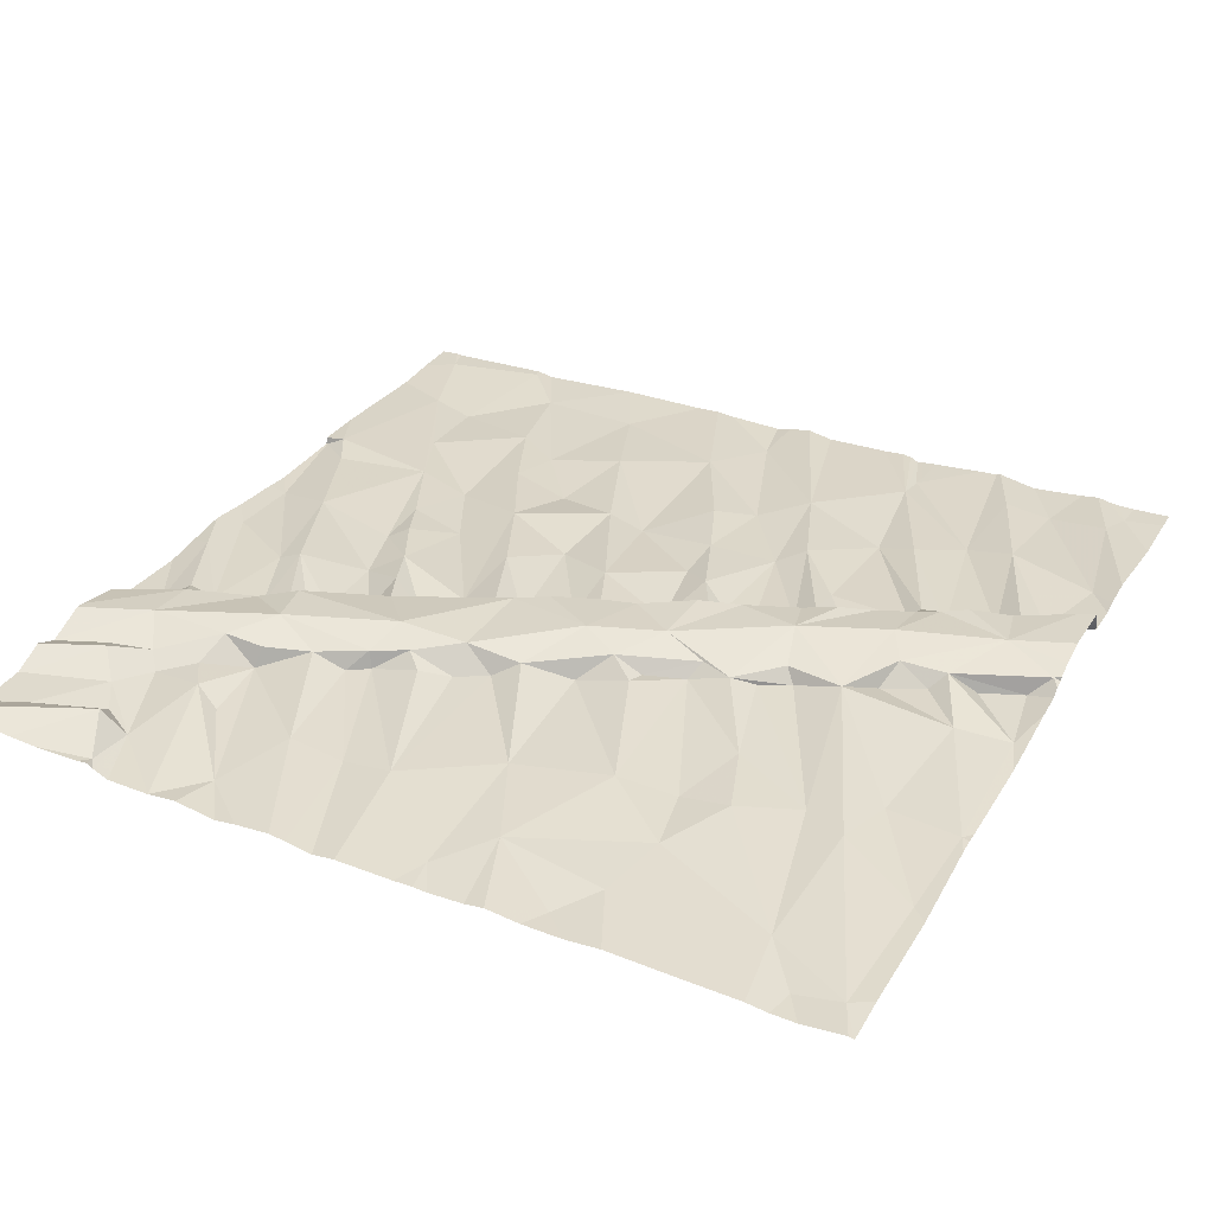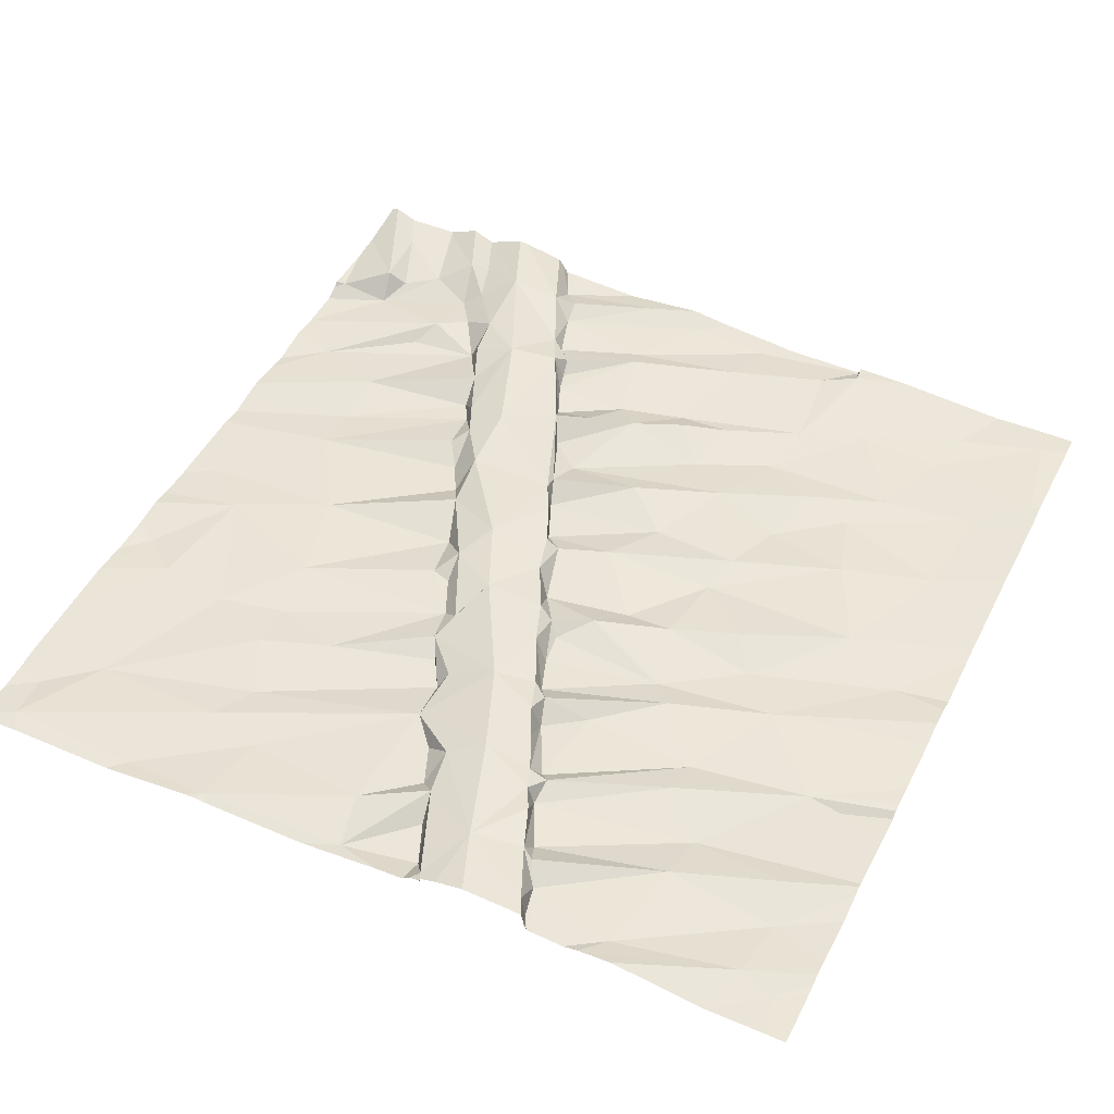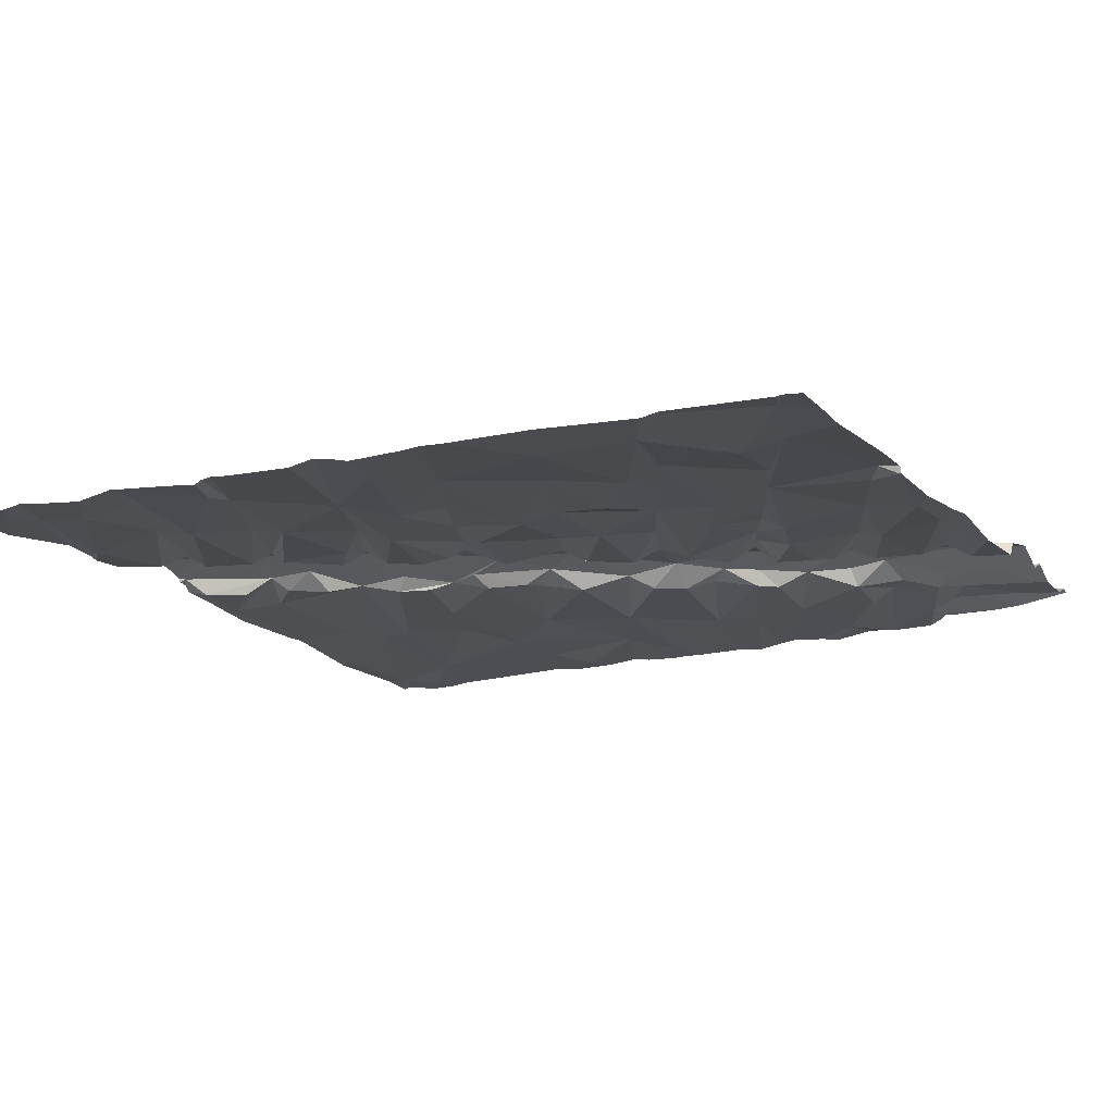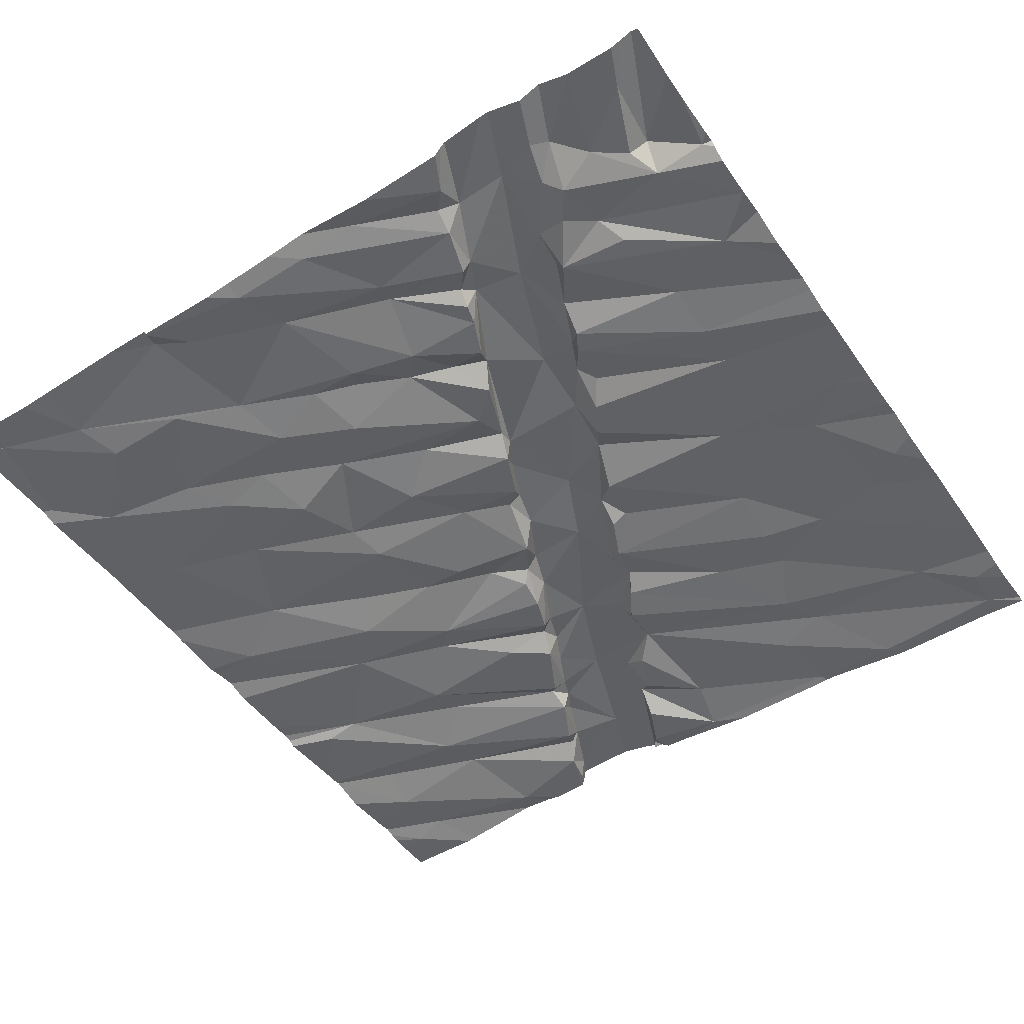
<metadata>
{"format":"obj","ext":"obj","renderer":"f3d","projection":"perspective","resolution":1024,"background":"white","views":[{"elev":33.2,"azim":-153.2,"up":"+Z"},{"elev":46.3,"azim":-64.2,"up":"+Z"},{"elev":-15.4,"azim":26.2,"up":"+Z"},{"elev":-49.6,"azim":123.6,"up":"+Z"}]}
</metadata>
<code>
v -73.76 298.1 501.1
v -76.91 298.1 501.1
v -73.82 298.1 501.1
v -75.71 294.3 501.1
v -75.96 298.1 501.1
v -74.56 298.1 501.1
v -74.41 298.1 501.1
v -74.19 294.3 501.1
v -74.01 298.1 501.1
v -73.67 294.3 501.1
v -73.65 294.3 501.1
v -73.26 294.4 501.1
v -73.68 294.4 501.1
v -75.19 298.1 501.1
v -75.25 298.1 501.1
v -76.76 294.4 501.1
v -75.79 294.5 501.1
v -74.01 298.1 501.1
v -74.32 298.1 501.1
v -74.85 298.1 501.1
v -74.75 298.1 501.1
v -74.14 298.1 501.1
v -75.04 294.6 501.1
v -76.21 298.1 501.1
v -74.63 298.1 501.1
v -76.61 298.1 501.1
v -73.12 296.7 501.1
v -75.79 294.7 501.1
v -73.88 294.6 501.1
v -73.58 294.9 501.1
v -73.37 294.8 501.1
v -75.81 294.3 501.1
v -74.34 294.6 501.1
v -75.44 295 501.1
v -76.45 294.6 501.1
v -75.86 295.2 501.1
v -76.72 294.6 501.1
v -74.87 294.8 501.1
v -76.25 294.6 501.1
v -76.21 295 501.1
v -73.12 296.5 501.1
v -74.99 294.3 501.1
v -74.85 295.5 501.1
v -74.49 295 501.1
v -74.12 295.3 501.1
v -73.96 295 501.1
v -74.17 295.1 501.1
v -73.59 295.2 501.1
v -73.21 295.4 501.1
v -75.25 295.2 501.1
v -76.43 295 501.2
v -76.82 295.1 501.1
v -74.67 295.5 501.1
v -74.39 295.4 501.1
v -76.35 295.7 501.2
v -76.02 295.2 501.2
v -73.12 296.3 501.1
v -75.1 295.3 501.2
v -75.49 295.5 501.1
v -76.73 295.5 501.1
v -75.21 295.6 501.2
v -73.71 295.5 501.1
v -73.29 295.6 501.1
v -73.97 295.6 501.1
v -73.12 295.4 501.1
v -73.12 295.8 501.1
v -74.29 295.7 501.1
v -75.6 295.4 501.1
v -76.55 295.6 501.1
v -75.83 295.7 501.1
v -76.87 295.5 501.1
v -76.86 295.5 501.2
v -73.12 295.9 501.1
v -76.24 295.7 501.2
v -76.2 295.7 501.2
v -76.62 295.6 501.2
v -76.64 295.6 501.2
v -73.12 295.4 501.1
v -73.2 295.9 501.1
v -73.21 296.3 501.1
v -74.75 294.3 501.1
v -73.21 296.6 501.2
v -73.94 296.4 501.1
v -73.86 296.1 501.1
v -74.64 295.9 501.1
v -73.46 296 501.1
v -73.54 296.5 501.1
v -73.95 296.1 501.2
v -73.87 295.9 501.1
v -74.13 295.9 501.1
v -75.2 295.8 501.1
v -74.91 296 501.2
v -74.44 296.4 501.1
v -76.82 296 501.1
v -76.88 296.3 501.1
v -76.63 296.1 501.1
v -75.33 295.9 501.2
v -73.12 295.4 501.1
v -73.12 296.2 501.1
v -75.58 296.1 501.2
v -75.61 296 501.1
v -75.77 295.9 501.1
v -74.06 296.3 501.2
v -74.71 296.4 501.1
v -75 296.2 501.2
v -75.84 295.9 501.2
v -75.48 296 501.2
v -75.42 296.1 501.2
v -76.34 295.7 501.2
v -73.12 295.2 501.1
v -76.51 296.1 501.2
v -76.9 295.9 501.2
v -74.92 296.3 501.1
v -74.46 296.1 501.2
v -75.26 296.2 501.1
v -76.64 296.4 501.2
v -76.45 296.2 501.1
v -75.95 295.9 501.2
v -75.95 295.9 501.1
v -76.27 296.2 501.1
v -76.31 296.1 501.2
v -76.24 295.8 501.2
v -76.09 295.8 501.2
v -75.4 296.1 501.2
v -75.8 296 501.2
v -76.45 295.7 501.2
v -76.67 295.8 501.2
v -75.85 296.1 501.3
v -76.15 296.3 501.2
v -76.23 296 501.3
v -75.18 296.2 501.2
v -75.39 296.4 501.2
v -73.64 296.5 501.2
v -75.06 294.3 501.1
v -74.14 296.5 501.2
v -75.95 296.4 501.1
v -75.82 296.4 501.1
v -75.72 296.5 501.2
v -73.12 294.8 501.1
v -74.6 296.4 501.2
v -74.83 296.4 501.2
v -75.9 296.3 501.2
v -75 296.3 501.2
v -75.08 296.5 501.3
v -76.69 294.3 501.1
v -73.69 296.8 501.1
v -73.49 296.9 501.2
v -74.11 296.7 501.1
v -73.95 296.7 501.1
v -73.12 294.5 501.1
v -73.12 294.7 501.1
v -76.9 297 501.1
v -75.55 296.5 501.1
v -75.94 296.9 501.1
v -75.84 297.2 501.1
v -76.31 297.1 501.1
v -74.68 296.9 501.1
v -74.82 296.9 501.1
v -76.57 296.9 501.1
v -76.86 297.4 501.1
v -73.28 297 501.1
v -73.38 296.9 501.2
v -73.42 297 501.2
v -73.69 296.9 501.2
v -73.78 296.8 501.2
v -73.86 296.8 501.1
v -73.85 296.8 501.2
v -74.2 296.6 501.2
v -76.77 294.3 501.1
v -74.31 296.6 501.1
v -75.36 296.7 501.2
v -75.58 297.3 501.1
v -75.14 296.7 501.1
v -74.93 296.8 501.2
v -75.17 297.4 501.1
v -75.25 296.6 501.2
v -75.59 296.5 501.2
v -75.38 296.6 501.2
v -76.5 297.2 501.1
v -74.68 296.8 501.2
v -76.05 297.2 501.1
v -74.56 297 501.2
v -74.35 297 501.1
v -74.49 297 501.2
v -74.34 297 501.2
v -74.69 296.4 501.2
v -73.42 297.2 501.3
v -73.9 297 501.3
v -74.38 296.8 501.3
v -74.12 297.1 501.2
v -74.56 297.6 501.1
v -74.26 297.1 501.1
v -75.4 298.1 501.1
v -74.78 297.6 501.1
v -73.93 297.2 501.2
v -73.91 297.2 501.1
v -73.76 297.2 501.2
v -73.51 297.4 501.2
v -74.19 294.3 501.1
v -74.19 297.9 501.1
v -74.32 297.6 501.1
v -73.94 297.6 501.1
v -73.81 297.5 501.2
v -74.01 298.1 501.1
v -73.72 297.9 501.1
v -73.58 297.5 501.1
v -74.01 298.1 501.1
v -76.84 298 501.1
v -75.89 297.5 501.1
v -75.35 297.8 501.1
v -75.17 298 501.1
v -76.47 297.8 501.1
v -75.83 297.8 501.1
v -73.59 297.8 501.2
v -73.5 297.7 501.2
v -73.72 297.4 501.2
v -73.29 297.9 501.2
v -73.14 297.8 501.2
v -73.38 297.5 501.2
v -73.2 294.3 501.1
v -73.33 297.4 501.2
v -76.65 294.3 501.1
v -74.19 294.3 501.1
v -75.7 298 501.1
v -76.64 298 501.1
v -73.61 297.9 501.2
v -73.72 298.1 501.2
v -76.36 298.1 501.1
v -74.01 298.1 501.1
v -74.19 294.3 501.1
v -74.19 294.3 501.1
v -74.19 294.3 501.1
v -76.93 294.4 501.1
v -76.52 298.1 501.1
v -76.93 294.7 501.1
v -76.93 294.7 501.1
v -76.93 295.2 501.1
v -76.93 295.1 501.2
v -76.93 295.4 501.1
v -76.93 295.3 501.1
v -76.93 295.4 501.1
v -76.93 295.5 501.2
v -76.93 295.5 501.2
v -76.93 295.5 501.2
v -76.93 296 501.2
v -76.93 296.1 501.1
v -76.93 296 501.2
v -76.93 295.9 501.2
v -76.93 295.9 501.2
v -76.93 295.7 501.3
v -76.93 295.9 501.2
v -76.93 296.4 501.1
v -76.93 296.9 501.1
v -76.93 296.5 501.1
v -76.93 297 501.1
v -76.93 297 501.1
v -76.93 297.5 501.1
v -76.93 297.1 501.1
v -76.93 297.9 501.1
v -73.12 297.1 501.1
v -73.12 297.1 501.2
v -73.12 297.1 501.2
v -73.12 297.3 501.3
v -73.12 297.5 501.2
v -73.12 297.5 501.2
v -73.12 297.5 501.2
v -73.12 297.4 501.3
v -73.12 297.6 501.2
v -73.12 297.8 501.2
v -73.12 297.8 501.2
v -73.12 298 501.2
v -73.12 298 501.2
v -73.12 297.8 501.2
v -73.12 298.1 501.2
v -73.12 297.8 501.2
v -75.68 294.3 501.1
v -75.64 294.3 501.1
v -73.75 294.3 501.1
v -74.21 294.3 501.1
v -75.27 294.3 501.1
v -75.55 294.3 501.1
v -76.52 294.3 501.1
v -76.29 294.3 501.1
v -75.16 294.3 501.1
v -74.57 294.3 501.1
v -74.67 294.3 501.1
v -76.12 294.3 501.1
v -76.11 294.3 501.1
v -76.03 294.3 501.1
v -76.17 294.3 501.1
v -76.6 294.3 501.1
v -73.63 294.3 501.1
v -76.92 294.3 501.1
v -76.93 294.3 501.1
v -73.12 294.3 501.1
v -73.22 294.3 501.1
v -75.81 298.1 501.1
v -75.49 298.1 501.1
v -75.64 298.1 501.1
v -75.11 298.1 501.1
v -73.36 298.1 501.2
v -73.48 298.1 501.2
v -73.69 298.1 501.2
v -73.74 298.1 501.2
v -76.93 298.1 501.1
v -76.93 298.1 501.1
v -76.84 298.1 501.1
v -76.72 298.1 501.1
v -73.24 298.1 501.2
v -73.12 298.1 501.2
f 303 227 302
f 283 35 282
f 302 227 301
f 301 226 274
f 300 211 20
f 299 224 298
f 298 210 193
f 29 8 232
f 297 224 299
f 282 35 37
f 12 30 13
f 29 13 30
f 31 12 150
f 10 29 278
f 12 31 30
f 280 28 281
f 193 210 15
f 285 38 286
f 28 17 4
f 40 39 287
f 17 40 288
f 29 33 8
f 38 23 81
f 134 34 284
f 287 35 290
f 282 37 291
f 37 16 222
f 169 233 293
f 235 37 236
f 279 33 285
f 15 211 14
f 14 211 300
f 17 28 40
f 266 187 267
f 38 44 43
f 46 47 29
f 48 46 30
f 30 31 48
f 49 31 139
f 46 29 30
f 46 45 47
f 37 35 52
f 47 44 33
f 33 29 47
f 28 36 56
f 34 36 28
f 44 47 54
f 44 38 33
f 38 50 23
f 37 52 237
f 56 55 40
f 281 28 277
f 35 51 52
f 50 38 58
f 34 50 59
f 52 51 60
f 40 51 39
f 23 50 34
f 35 39 51
f 40 28 56
f 49 63 62
f 48 64 46
f 48 62 64
f 45 46 64
f 62 48 31
f 49 65 63
f 65 49 78
f 7 200 19
f 52 60 239
f 64 67 45
f 53 54 67
f 53 44 54
f 67 54 45
f 43 58 38
f 59 50 61
f 54 47 45
f 36 34 68
f 68 70 36
f 43 44 53
f 68 34 59
f 239 71 241
f 49 62 31
f 40 55 69
f 71 72 242
f 60 72 71
f 36 74 56
f 55 56 74
f 75 74 36
f 265 221 187
f 61 58 43
f 60 77 76
f 51 77 60
f 51 40 69
f 61 50 58
f 77 51 69
f 76 72 60
f 280 34 28
f 99 79 73
f 79 87 86
f 279 8 33
f 89 90 64
f 89 64 62
f 62 84 89
f 79 65 98
f 79 63 65
f 61 43 91
f 92 91 43
f 70 75 36
f 67 64 90
f 85 53 67
f 95 94 96
f 61 97 59
f 62 63 86
f 86 84 62
f 86 63 79
f 90 93 67
f 101 100 102
f 88 84 103
f 103 90 88
f 84 88 89
f 85 114 104
f 89 88 90
f 70 68 106
f 108 107 97
f 55 74 109
f 94 112 111
f 92 85 113
f 92 105 115
f 107 101 59
f 97 115 108
f 68 59 102
f 97 107 59
f 116 111 117
f 106 118 119
f 92 43 53
f 115 124 108
f 93 114 67
f 114 85 67
f 102 106 68
f 121 120 117
f 123 122 119
f 74 75 122
f 97 61 91
f 119 70 106
f 101 107 108
f 100 101 108
f 102 125 106
f 75 119 122
f 111 96 94
f 245 95 246
f 112 94 245
f 126 55 109
f 77 69 76
f 264 219 221
f 22 200 9
f 115 97 91
f 53 85 92
f 119 75 70
f 101 102 59
f 96 111 95
f 117 111 121
f 126 76 55
f 69 55 76
f 91 92 115
f 109 74 122
f 76 127 72
f 108 124 100
f 118 128 123
f 128 129 130
f 128 125 100
f 130 123 128
f 123 130 122
f 130 109 122
f 125 128 118
f 130 121 127
f 100 124 132
f 76 126 127
f 244 127 250
f 126 109 127
f 106 125 118
f 100 125 102
f 123 119 118
f 111 127 121
f 263 163 261
f 127 112 249
f 112 127 111
f 127 109 130
f 133 83 86
f 80 87 79
f 82 80 99
f 83 84 86
f 93 90 103
f 83 103 84
f 87 133 86
f 138 137 136
f 262 161 260
f 104 113 85
f 104 141 113
f 142 136 129
f 136 142 138
f 143 113 141
f 93 140 114
f 92 113 105
f 105 113 143
f 104 114 140
f 131 124 115
f 116 95 111
f 120 116 117
f 129 120 121
f 131 115 105
f 143 131 105
f 128 100 132
f 131 144 132
f 142 128 138
f 128 132 138
f 143 144 131
f 124 131 132
f 121 130 129
f 128 142 129
f 147 146 87
f 149 148 83
f 95 152 253
f 154 153 155
f 154 156 137
f 278 29 232
f 152 159 160
f 161 82 41
f 277 28 276
f 162 161 163
f 164 146 147
f 146 164 165
f 166 133 165
f 146 165 133
f 168 135 148
f 163 164 147
f 261 161 262
f 147 162 163
f 83 148 135
f 164 167 165
f 93 103 170
f 167 149 166
f 103 83 135
f 167 166 165
f 133 87 146
f 87 80 147
f 161 162 82
f 147 82 162
f 133 149 83
f 82 147 80
f 149 167 148
f 172 171 173
f 158 175 174
f 168 148 167
f 154 137 138
f 178 177 176
f 170 135 168
f 172 153 171
f 176 173 171
f 129 136 156
f 116 159 152
f 156 179 129
f 153 177 178
f 179 159 129
f 159 116 129
f 116 120 129
f 175 173 174
f 157 158 180
f 138 153 154
f 103 135 170
f 140 93 170
f 158 174 180
f 153 178 171
f 153 138 177
f 95 116 152
f 171 178 176
f 173 176 174
f 176 144 174
f 183 184 185
f 183 182 184
f 184 157 180
f 157 184 182
f 170 168 140
f 186 141 104
f 104 140 186
f 166 149 133
f 136 137 156
f 164 187 188
f 188 167 164
f 163 187 164
f 144 143 141
f 177 138 132
f 176 132 144
f 184 189 185
f 180 189 184
f 189 180 186
f 190 185 188
f 168 167 189
f 167 188 189
f 186 140 168
f 185 189 188
f 180 174 144
f 177 132 176
f 186 180 144
f 144 141 186
f 168 189 186
f 261 163 161
f 155 153 172
f 192 191 183
f 154 181 156
f 158 157 194
f 190 192 185
f 276 28 4
f 190 195 196
f 183 185 192
f 194 157 182
f 155 181 154
f 194 182 183
f 173 175 172
f 187 197 188
f 197 195 188
f 190 188 195
f 187 198 197
f 19 200 22
f 160 159 179
f 196 200 201
f 196 202 200
f 200 202 203
f 204 200 203
f 205 204 203
f 206 205 203
f 152 160 257
f 169 16 233
f 257 208 259
f 175 210 172
f 175 194 211
f 211 210 175
f 209 155 172
f 160 179 208
f 209 181 155
f 212 209 228
f 213 209 210
f 201 191 192
f 212 156 181
f 209 212 181
f 191 194 183
f 191 201 6
f 20 191 21
f 194 175 158
f 179 156 212
f 208 179 212
f 209 172 210
f 196 195 197
f 203 196 216
f 218 217 215
f 196 197 216
f 219 218 215
f 206 215 205
f 198 206 216
f 197 198 216
f 215 214 205
f 206 198 219
f 221 219 198
f 202 196 203
f 190 196 201
f 190 201 192
f 219 215 206
f 264 221 265
f 265 187 266
f 206 203 216
f 18 204 3
f 187 163 263
f 218 219 268
f 198 187 221
f 228 213 24
f 225 212 234
f 210 224 213
f 212 225 208
f 215 217 214
f 205 214 226
f 226 214 217
f 222 16 145
f 260 161 27
f 205 227 1
f 204 205 3
f 6 200 7
f 210 211 15
f 5 224 297
f 224 210 298
f 211 194 20
f 200 204 9
f 145 16 169
f 226 217 271
f 227 226 301
f 134 23 34
f 226 227 205
f 272 218 275
f 301 274 309
f 207 204 18
f 27 161 41
f 233 16 235
f 229 204 207
f 235 16 37
f 41 82 57
f 236 37 238
f 81 23 42
f 237 52 240
f 238 37 237
f 57 82 99
f 66 79 98
f 239 60 71
f 240 52 239
f 42 23 134
f 73 79 66
f 241 71 243
f 242 72 244
f 243 71 242
f 32 17 289
f 99 80 79
f 244 72 127
f 245 94 95
f 9 204 229
f 98 65 78
f 246 95 252
f 247 112 245
f 78 49 110
f 248 112 247
f 249 112 248
f 4 17 32
f 110 49 139
f 250 127 251
f 10 13 29
f 251 127 249
f 139 31 151
f 252 95 254
f 3 205 1
f 253 152 255
f 254 95 253
f 151 31 150
f 1 227 304
f 255 152 256
f 150 12 220
f 256 152 258
f 11 13 10
f 257 160 208
f 258 152 257
f 199 8 230
f 259 208 305
f 12 13 292
f 2 225 307
f 2 208 225
f 5 213 224
f 220 12 296
f 267 187 263
f 268 219 264
f 223 8 199
f 269 218 268
f 270 218 269
f 271 217 272
f 232 8 223
f 231 8 279
f 272 217 218
f 273 218 270
f 26 225 234
f 274 226 271
f 24 213 5
f 275 218 273
f 230 8 231
f 284 34 280
f 21 191 25
f 285 33 38
f 286 38 81
f 20 194 191
f 287 39 35
f 288 40 287
f 289 17 288
f 25 191 6
f 6 201 200
f 290 35 283
f 291 37 222
f 292 13 11
f 234 212 228
f 293 233 294
f 228 209 213
f 295 150 220
f 296 12 292
f 304 227 303
f 305 208 2
f 306 259 305
f 307 225 308
f 308 225 26
f 309 274 310

</code>
